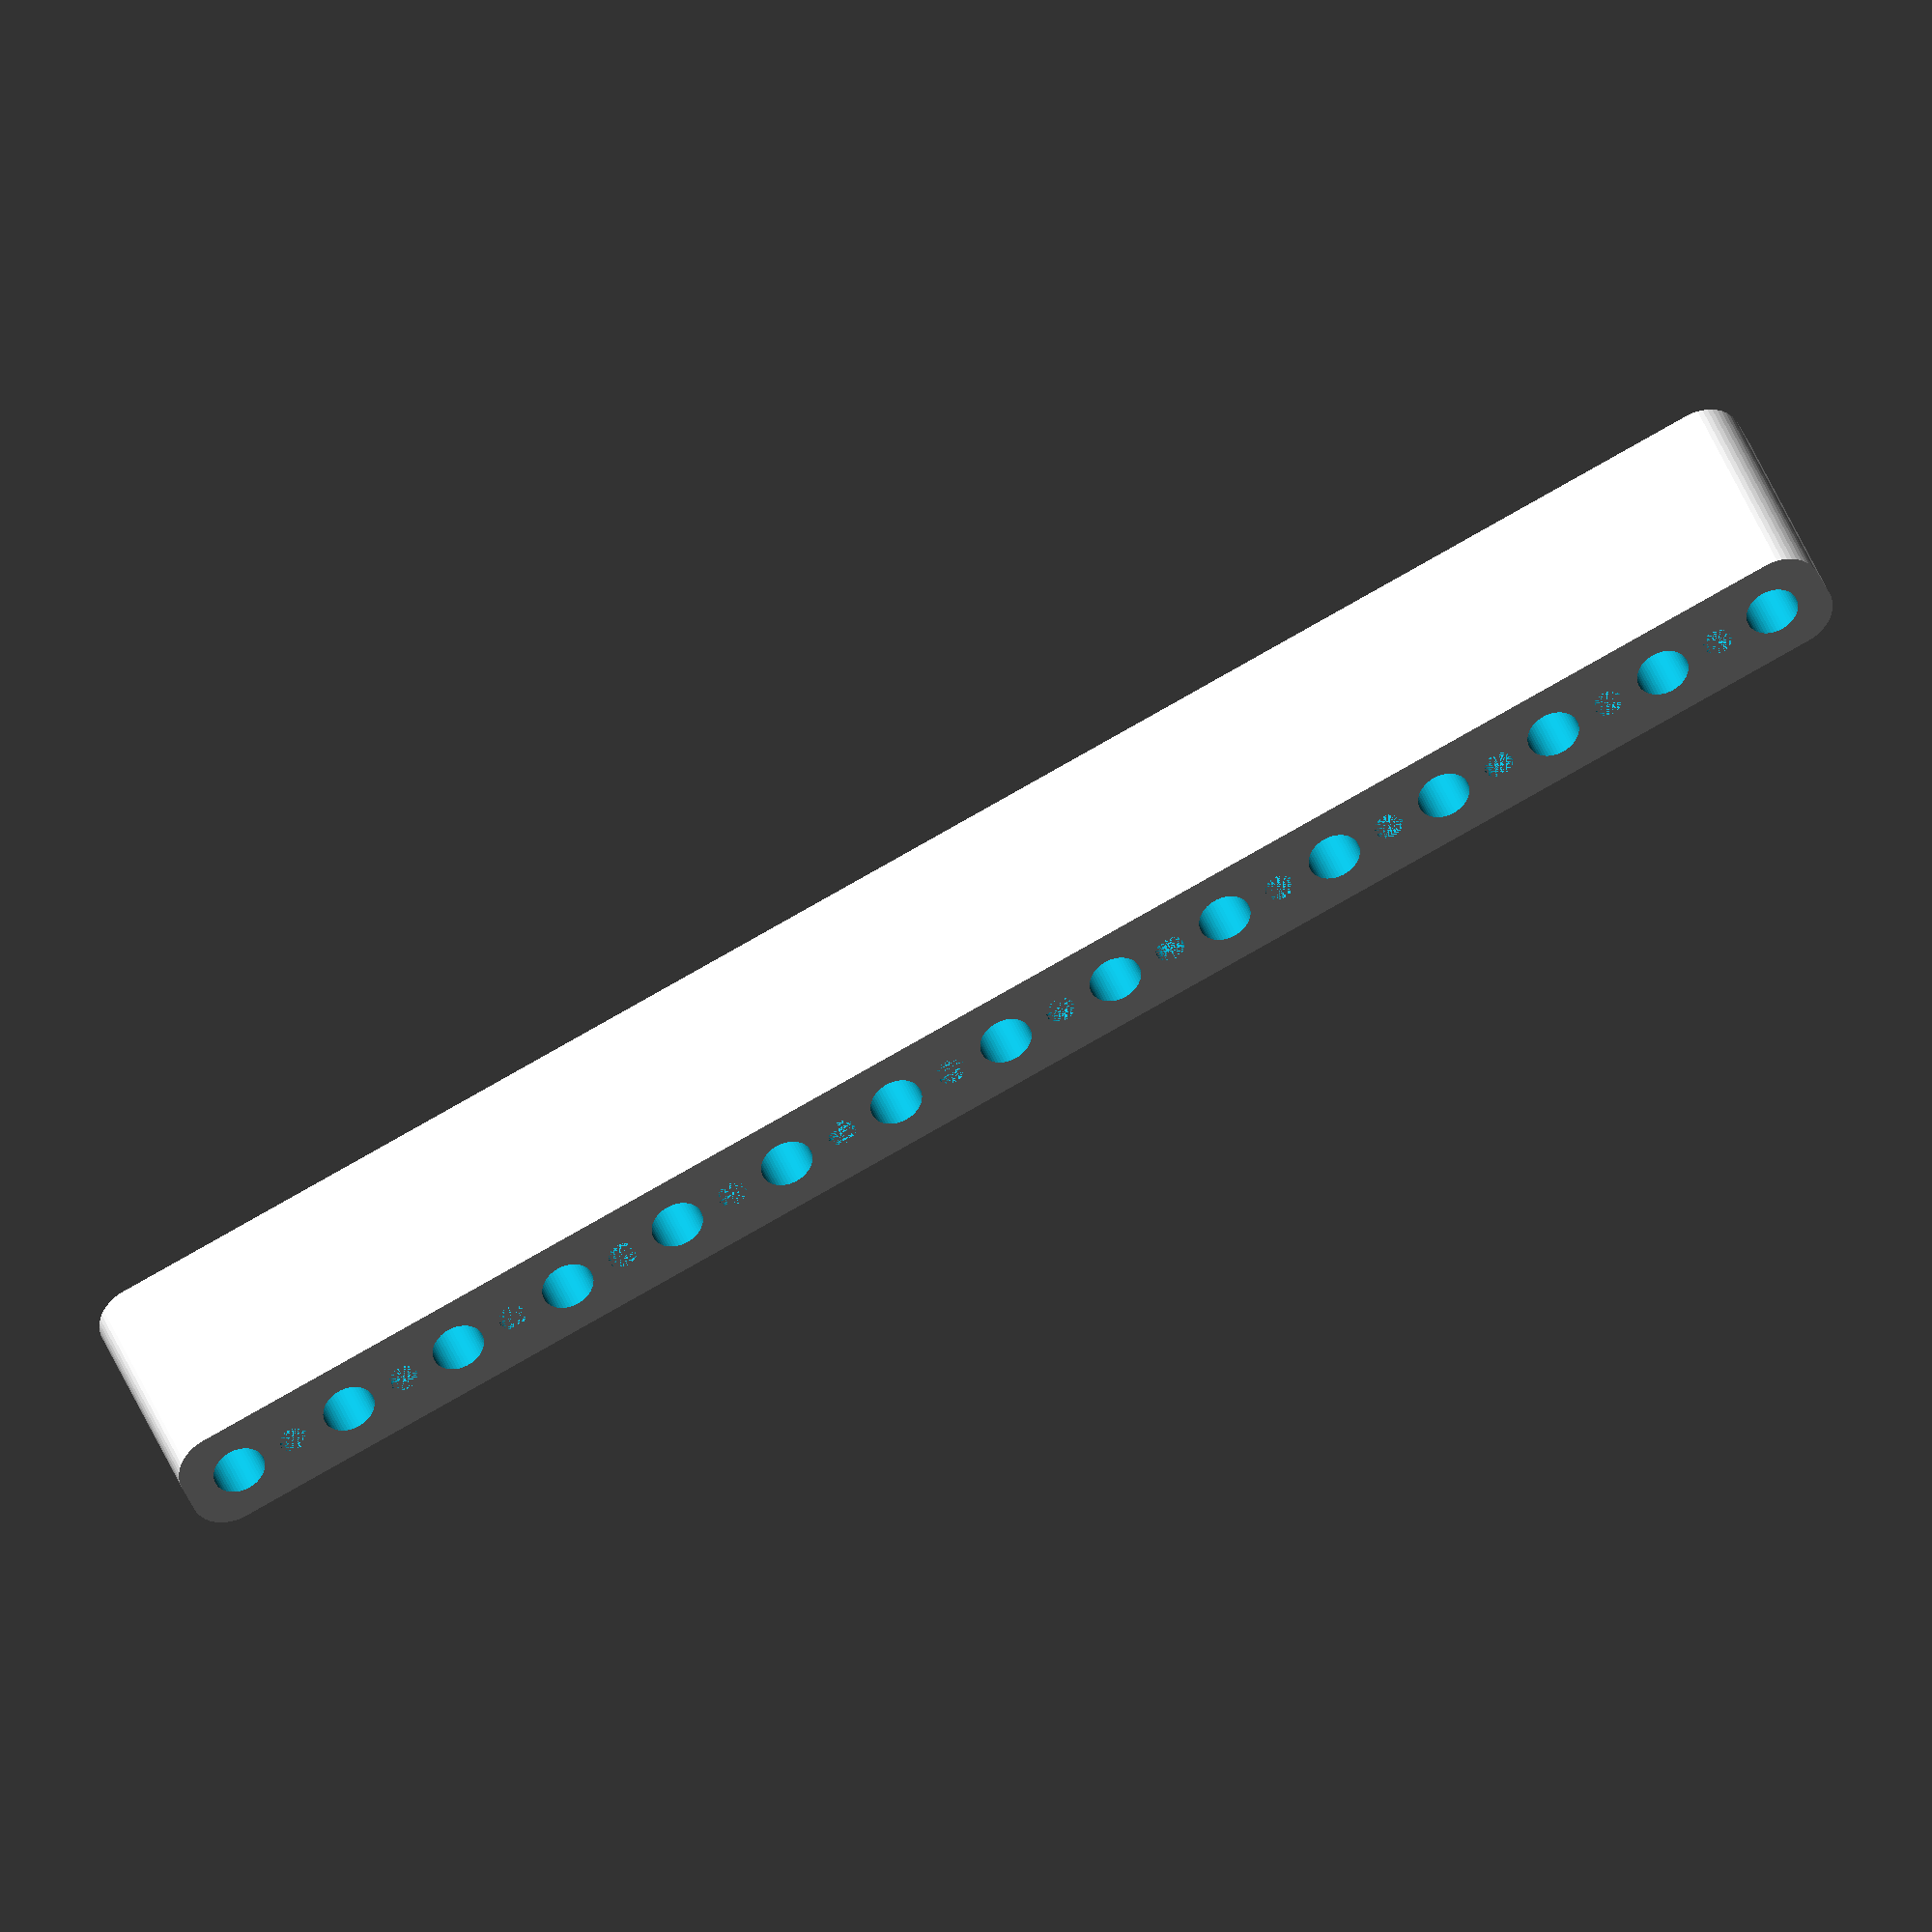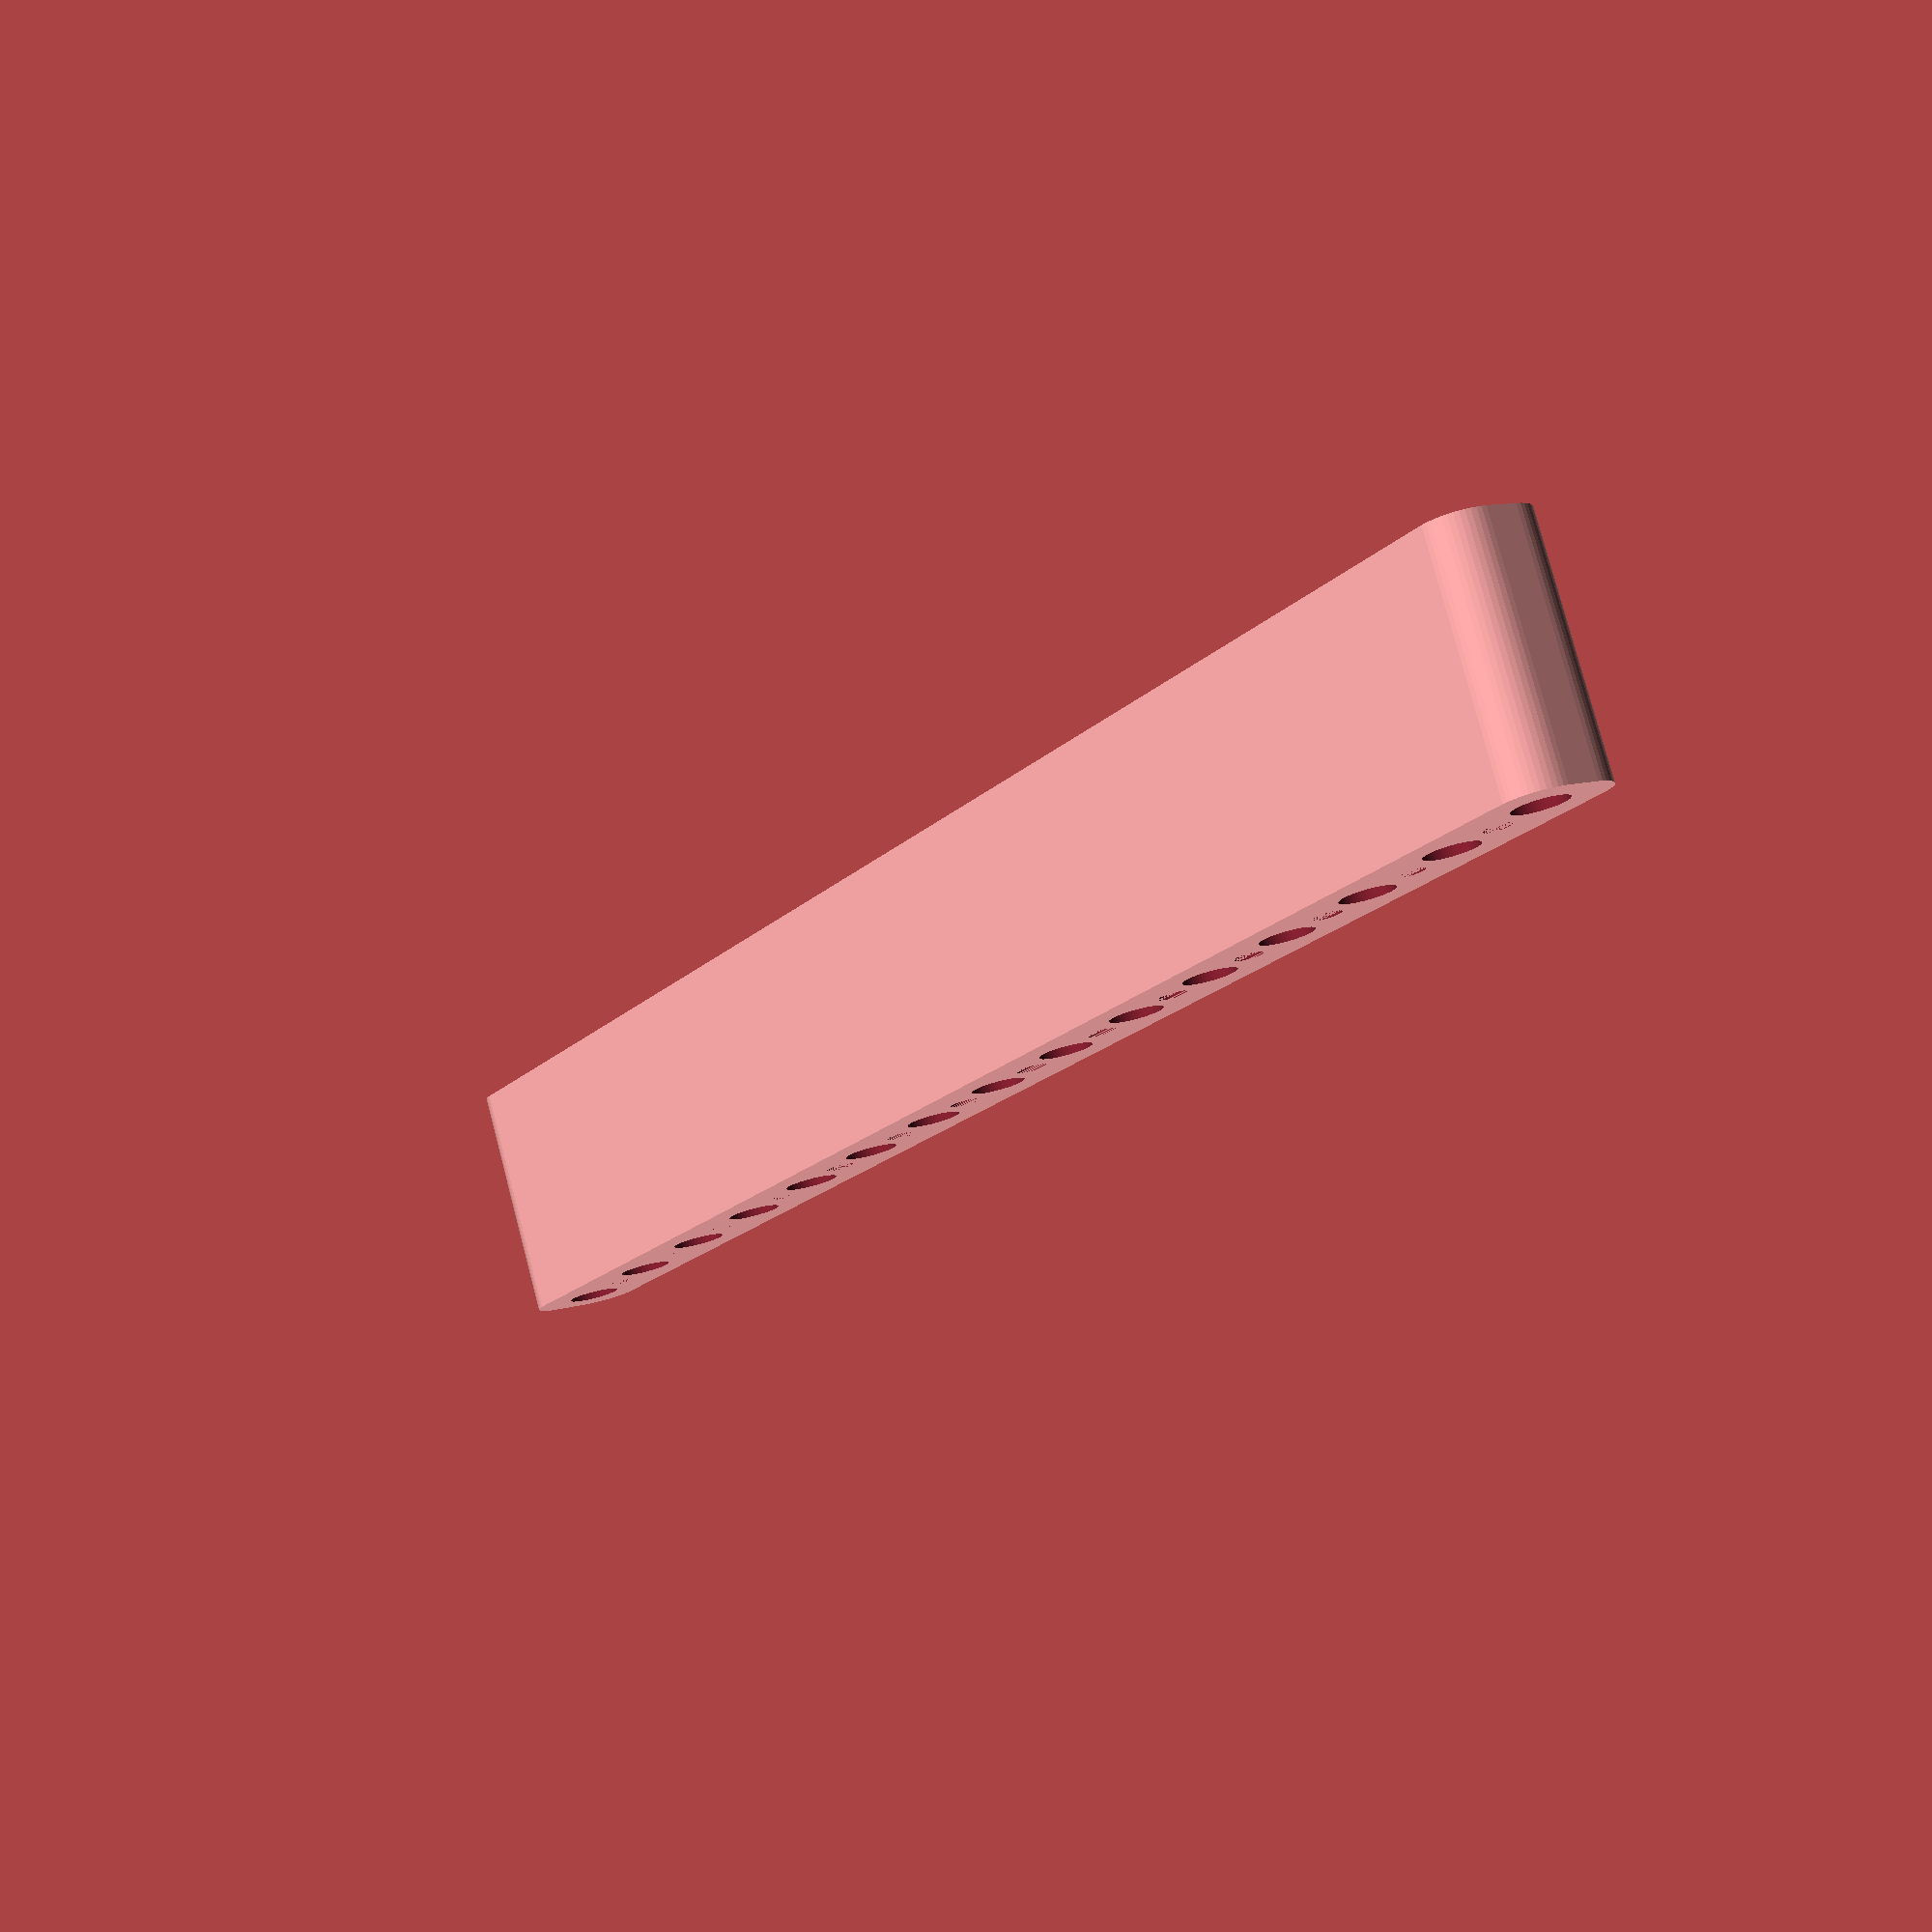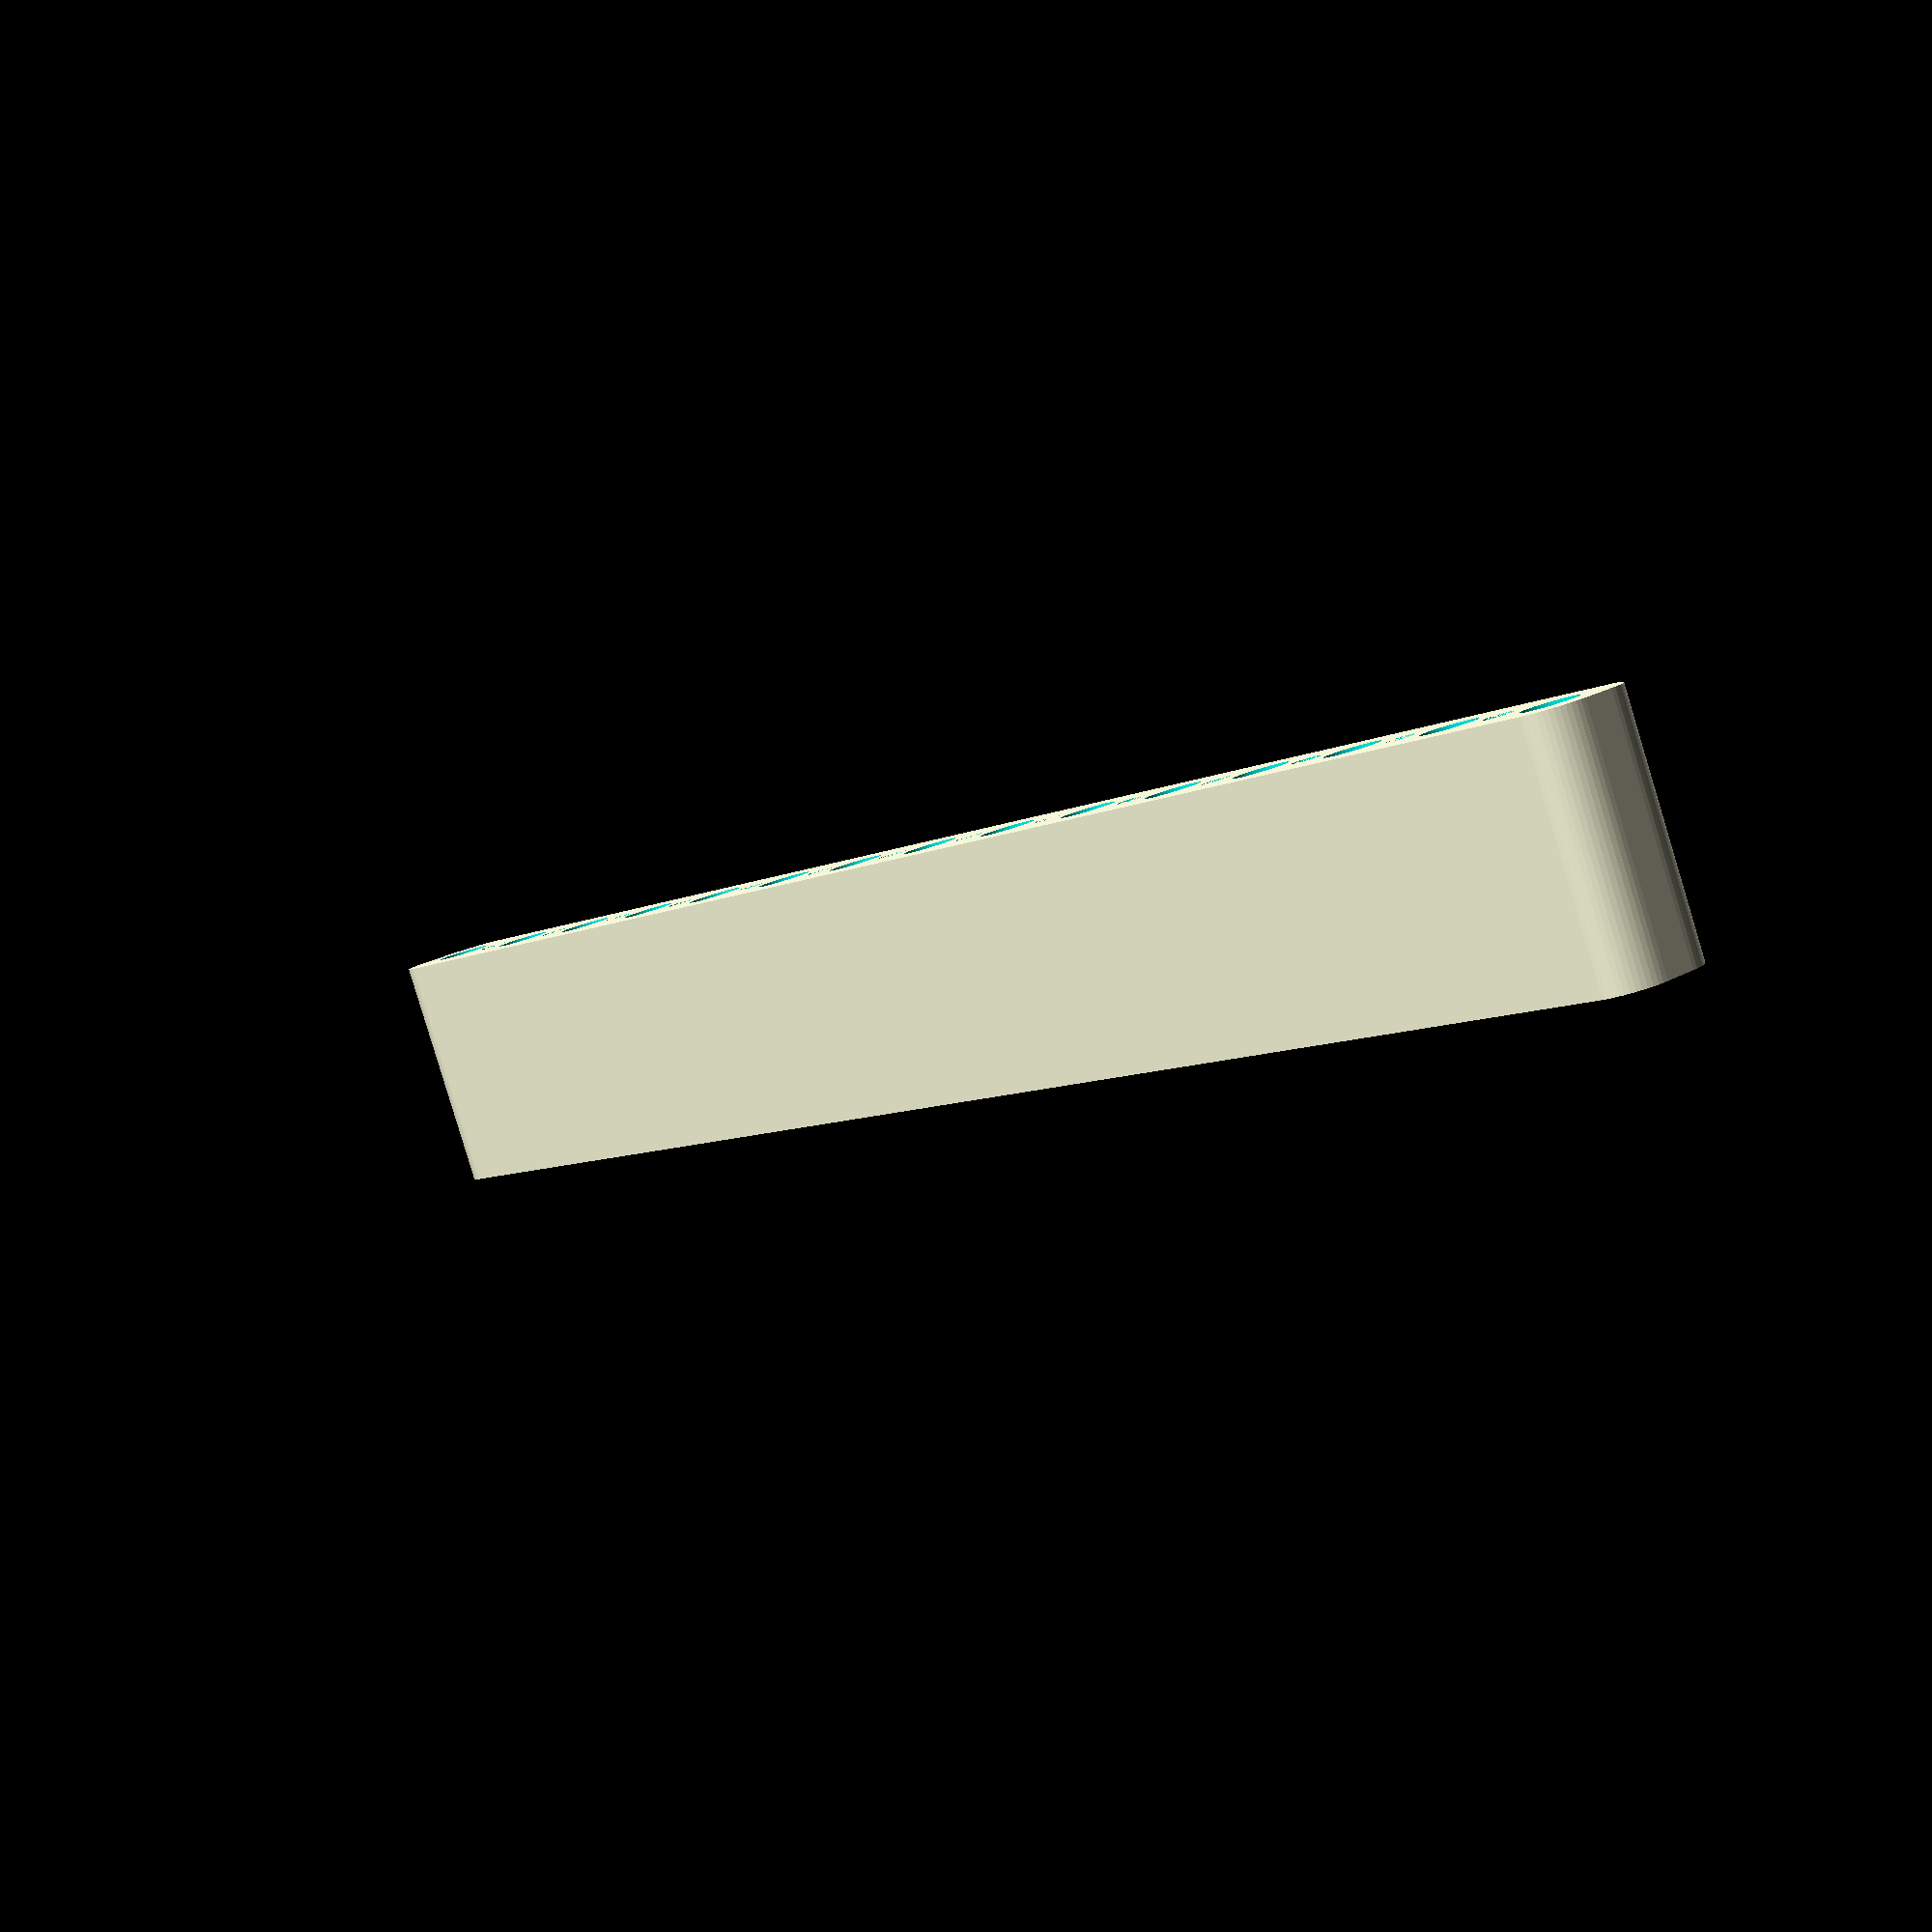
<openscad>
$fn = 50;


difference() {
	union() {
		hull() {
			translate(v = [-107.0000000000, 2.0000000000, 0]) {
				cylinder(h = 30, r = 5);
			}
			translate(v = [107.0000000000, 2.0000000000, 0]) {
				cylinder(h = 30, r = 5);
			}
			translate(v = [-107.0000000000, -2.0000000000, 0]) {
				cylinder(h = 30, r = 5);
			}
			translate(v = [107.0000000000, -2.0000000000, 0]) {
				cylinder(h = 30, r = 5);
			}
		}
	}
	union() {
		translate(v = [-105.0000000000, 0.0000000000, -100.0000000000]) {
			cylinder(h = 200, r = 3.2500000000);
		}
		translate(v = [-90.0000000000, 0.0000000000, -100.0000000000]) {
			cylinder(h = 200, r = 3.2500000000);
		}
		translate(v = [-75.0000000000, 0.0000000000, -100.0000000000]) {
			cylinder(h = 200, r = 3.2500000000);
		}
		translate(v = [-60.0000000000, 0.0000000000, -100.0000000000]) {
			cylinder(h = 200, r = 3.2500000000);
		}
		translate(v = [-45.0000000000, 0.0000000000, -100.0000000000]) {
			cylinder(h = 200, r = 3.2500000000);
		}
		translate(v = [-30.0000000000, 0.0000000000, -100.0000000000]) {
			cylinder(h = 200, r = 3.2500000000);
		}
		translate(v = [-15.0000000000, 0.0000000000, -100.0000000000]) {
			cylinder(h = 200, r = 3.2500000000);
		}
		translate(v = [0.0000000000, 0.0000000000, -100.0000000000]) {
			cylinder(h = 200, r = 3.2500000000);
		}
		translate(v = [15.0000000000, 0.0000000000, -100.0000000000]) {
			cylinder(h = 200, r = 3.2500000000);
		}
		translate(v = [30.0000000000, 0.0000000000, -100.0000000000]) {
			cylinder(h = 200, r = 3.2500000000);
		}
		translate(v = [45.0000000000, 0.0000000000, -100.0000000000]) {
			cylinder(h = 200, r = 3.2500000000);
		}
		translate(v = [60.0000000000, 0.0000000000, -100.0000000000]) {
			cylinder(h = 200, r = 3.2500000000);
		}
		translate(v = [75.0000000000, 0.0000000000, -100.0000000000]) {
			cylinder(h = 200, r = 3.2500000000);
		}
		translate(v = [90.0000000000, 0.0000000000, -100.0000000000]) {
			cylinder(h = 200, r = 3.2500000000);
		}
		translate(v = [105.0000000000, 0.0000000000, -100.0000000000]) {
			cylinder(h = 200, r = 3.2500000000);
		}
		translate(v = [-105.0000000000, 0.0000000000, 0]) {
			cylinder(h = 30, r = 1.8000000000);
		}
		translate(v = [-97.5000000000, 0.0000000000, 0]) {
			cylinder(h = 30, r = 1.8000000000);
		}
		translate(v = [-90.0000000000, 0.0000000000, 0]) {
			cylinder(h = 30, r = 1.8000000000);
		}
		translate(v = [-82.5000000000, 0.0000000000, 0]) {
			cylinder(h = 30, r = 1.8000000000);
		}
		translate(v = [-75.0000000000, 0.0000000000, 0]) {
			cylinder(h = 30, r = 1.8000000000);
		}
		translate(v = [-67.5000000000, 0.0000000000, 0]) {
			cylinder(h = 30, r = 1.8000000000);
		}
		translate(v = [-60.0000000000, 0.0000000000, 0]) {
			cylinder(h = 30, r = 1.8000000000);
		}
		translate(v = [-52.5000000000, 0.0000000000, 0]) {
			cylinder(h = 30, r = 1.8000000000);
		}
		translate(v = [-45.0000000000, 0.0000000000, 0]) {
			cylinder(h = 30, r = 1.8000000000);
		}
		translate(v = [-37.5000000000, 0.0000000000, 0]) {
			cylinder(h = 30, r = 1.8000000000);
		}
		translate(v = [-30.0000000000, 0.0000000000, 0]) {
			cylinder(h = 30, r = 1.8000000000);
		}
		translate(v = [-22.5000000000, 0.0000000000, 0]) {
			cylinder(h = 30, r = 1.8000000000);
		}
		translate(v = [-15.0000000000, 0.0000000000, 0]) {
			cylinder(h = 30, r = 1.8000000000);
		}
		translate(v = [-7.5000000000, 0.0000000000, 0]) {
			cylinder(h = 30, r = 1.8000000000);
		}
		cylinder(h = 30, r = 1.8000000000);
		translate(v = [7.5000000000, 0.0000000000, 0]) {
			cylinder(h = 30, r = 1.8000000000);
		}
		translate(v = [15.0000000000, 0.0000000000, 0]) {
			cylinder(h = 30, r = 1.8000000000);
		}
		translate(v = [22.5000000000, 0.0000000000, 0]) {
			cylinder(h = 30, r = 1.8000000000);
		}
		translate(v = [30.0000000000, 0.0000000000, 0]) {
			cylinder(h = 30, r = 1.8000000000);
		}
		translate(v = [37.5000000000, 0.0000000000, 0]) {
			cylinder(h = 30, r = 1.8000000000);
		}
		translate(v = [45.0000000000, 0.0000000000, 0]) {
			cylinder(h = 30, r = 1.8000000000);
		}
		translate(v = [52.5000000000, 0.0000000000, 0]) {
			cylinder(h = 30, r = 1.8000000000);
		}
		translate(v = [60.0000000000, 0.0000000000, 0]) {
			cylinder(h = 30, r = 1.8000000000);
		}
		translate(v = [67.5000000000, 0.0000000000, 0]) {
			cylinder(h = 30, r = 1.8000000000);
		}
		translate(v = [75.0000000000, 0.0000000000, 0]) {
			cylinder(h = 30, r = 1.8000000000);
		}
		translate(v = [82.5000000000, 0.0000000000, 0]) {
			cylinder(h = 30, r = 1.8000000000);
		}
		translate(v = [90.0000000000, 0.0000000000, 0]) {
			cylinder(h = 30, r = 1.8000000000);
		}
		translate(v = [97.5000000000, 0.0000000000, 0]) {
			cylinder(h = 30, r = 1.8000000000);
		}
		translate(v = [105.0000000000, 0.0000000000, 0]) {
			cylinder(h = 30, r = 1.8000000000);
		}
		translate(v = [-105.0000000000, 0.0000000000, 0]) {
			cylinder(h = 30, r = 1.8000000000);
		}
		translate(v = [-97.5000000000, 0.0000000000, 0]) {
			cylinder(h = 30, r = 1.8000000000);
		}
		translate(v = [-90.0000000000, 0.0000000000, 0]) {
			cylinder(h = 30, r = 1.8000000000);
		}
		translate(v = [-82.5000000000, 0.0000000000, 0]) {
			cylinder(h = 30, r = 1.8000000000);
		}
		translate(v = [-75.0000000000, 0.0000000000, 0]) {
			cylinder(h = 30, r = 1.8000000000);
		}
		translate(v = [-67.5000000000, 0.0000000000, 0]) {
			cylinder(h = 30, r = 1.8000000000);
		}
		translate(v = [-60.0000000000, 0.0000000000, 0]) {
			cylinder(h = 30, r = 1.8000000000);
		}
		translate(v = [-52.5000000000, 0.0000000000, 0]) {
			cylinder(h = 30, r = 1.8000000000);
		}
		translate(v = [-45.0000000000, 0.0000000000, 0]) {
			cylinder(h = 30, r = 1.8000000000);
		}
		translate(v = [-37.5000000000, 0.0000000000, 0]) {
			cylinder(h = 30, r = 1.8000000000);
		}
		translate(v = [-30.0000000000, 0.0000000000, 0]) {
			cylinder(h = 30, r = 1.8000000000);
		}
		translate(v = [-22.5000000000, 0.0000000000, 0]) {
			cylinder(h = 30, r = 1.8000000000);
		}
		translate(v = [-15.0000000000, 0.0000000000, 0]) {
			cylinder(h = 30, r = 1.8000000000);
		}
		translate(v = [-7.5000000000, 0.0000000000, 0]) {
			cylinder(h = 30, r = 1.8000000000);
		}
		cylinder(h = 30, r = 1.8000000000);
		translate(v = [7.5000000000, 0.0000000000, 0]) {
			cylinder(h = 30, r = 1.8000000000);
		}
		translate(v = [15.0000000000, 0.0000000000, 0]) {
			cylinder(h = 30, r = 1.8000000000);
		}
		translate(v = [22.5000000000, 0.0000000000, 0]) {
			cylinder(h = 30, r = 1.8000000000);
		}
		translate(v = [30.0000000000, 0.0000000000, 0]) {
			cylinder(h = 30, r = 1.8000000000);
		}
		translate(v = [37.5000000000, 0.0000000000, 0]) {
			cylinder(h = 30, r = 1.8000000000);
		}
		translate(v = [45.0000000000, 0.0000000000, 0]) {
			cylinder(h = 30, r = 1.8000000000);
		}
		translate(v = [52.5000000000, 0.0000000000, 0]) {
			cylinder(h = 30, r = 1.8000000000);
		}
		translate(v = [60.0000000000, 0.0000000000, 0]) {
			cylinder(h = 30, r = 1.8000000000);
		}
		translate(v = [67.5000000000, 0.0000000000, 0]) {
			cylinder(h = 30, r = 1.8000000000);
		}
		translate(v = [75.0000000000, 0.0000000000, 0]) {
			cylinder(h = 30, r = 1.8000000000);
		}
		translate(v = [82.5000000000, 0.0000000000, 0]) {
			cylinder(h = 30, r = 1.8000000000);
		}
		translate(v = [90.0000000000, 0.0000000000, 0]) {
			cylinder(h = 30, r = 1.8000000000);
		}
		translate(v = [97.5000000000, 0.0000000000, 0]) {
			cylinder(h = 30, r = 1.8000000000);
		}
		translate(v = [105.0000000000, 0.0000000000, 0]) {
			cylinder(h = 30, r = 1.8000000000);
		}
		translate(v = [-105.0000000000, 0.0000000000, 0]) {
			cylinder(h = 30, r = 1.8000000000);
		}
		translate(v = [-97.5000000000, 0.0000000000, 0]) {
			cylinder(h = 30, r = 1.8000000000);
		}
		translate(v = [-90.0000000000, 0.0000000000, 0]) {
			cylinder(h = 30, r = 1.8000000000);
		}
		translate(v = [-82.5000000000, 0.0000000000, 0]) {
			cylinder(h = 30, r = 1.8000000000);
		}
		translate(v = [-75.0000000000, 0.0000000000, 0]) {
			cylinder(h = 30, r = 1.8000000000);
		}
		translate(v = [-67.5000000000, 0.0000000000, 0]) {
			cylinder(h = 30, r = 1.8000000000);
		}
		translate(v = [-60.0000000000, 0.0000000000, 0]) {
			cylinder(h = 30, r = 1.8000000000);
		}
		translate(v = [-52.5000000000, 0.0000000000, 0]) {
			cylinder(h = 30, r = 1.8000000000);
		}
		translate(v = [-45.0000000000, 0.0000000000, 0]) {
			cylinder(h = 30, r = 1.8000000000);
		}
		translate(v = [-37.5000000000, 0.0000000000, 0]) {
			cylinder(h = 30, r = 1.8000000000);
		}
		translate(v = [-30.0000000000, 0.0000000000, 0]) {
			cylinder(h = 30, r = 1.8000000000);
		}
		translate(v = [-22.5000000000, 0.0000000000, 0]) {
			cylinder(h = 30, r = 1.8000000000);
		}
		translate(v = [-15.0000000000, 0.0000000000, 0]) {
			cylinder(h = 30, r = 1.8000000000);
		}
		translate(v = [-7.5000000000, 0.0000000000, 0]) {
			cylinder(h = 30, r = 1.8000000000);
		}
		cylinder(h = 30, r = 1.8000000000);
		translate(v = [7.5000000000, 0.0000000000, 0]) {
			cylinder(h = 30, r = 1.8000000000);
		}
		translate(v = [15.0000000000, 0.0000000000, 0]) {
			cylinder(h = 30, r = 1.8000000000);
		}
		translate(v = [22.5000000000, 0.0000000000, 0]) {
			cylinder(h = 30, r = 1.8000000000);
		}
		translate(v = [30.0000000000, 0.0000000000, 0]) {
			cylinder(h = 30, r = 1.8000000000);
		}
		translate(v = [37.5000000000, 0.0000000000, 0]) {
			cylinder(h = 30, r = 1.8000000000);
		}
		translate(v = [45.0000000000, 0.0000000000, 0]) {
			cylinder(h = 30, r = 1.8000000000);
		}
		translate(v = [52.5000000000, 0.0000000000, 0]) {
			cylinder(h = 30, r = 1.8000000000);
		}
		translate(v = [60.0000000000, 0.0000000000, 0]) {
			cylinder(h = 30, r = 1.8000000000);
		}
		translate(v = [67.5000000000, 0.0000000000, 0]) {
			cylinder(h = 30, r = 1.8000000000);
		}
		translate(v = [75.0000000000, 0.0000000000, 0]) {
			cylinder(h = 30, r = 1.8000000000);
		}
		translate(v = [82.5000000000, 0.0000000000, 0]) {
			cylinder(h = 30, r = 1.8000000000);
		}
		translate(v = [90.0000000000, 0.0000000000, 0]) {
			cylinder(h = 30, r = 1.8000000000);
		}
		translate(v = [97.5000000000, 0.0000000000, 0]) {
			cylinder(h = 30, r = 1.8000000000);
		}
		translate(v = [105.0000000000, 0.0000000000, 0]) {
			cylinder(h = 30, r = 1.8000000000);
		}
	}
}
</openscad>
<views>
elev=321.1 azim=203.1 roll=161.5 proj=o view=solid
elev=280.7 azim=122.5 roll=345.2 proj=p view=wireframe
elev=265.2 azim=230.4 roll=163.2 proj=p view=wireframe
</views>
